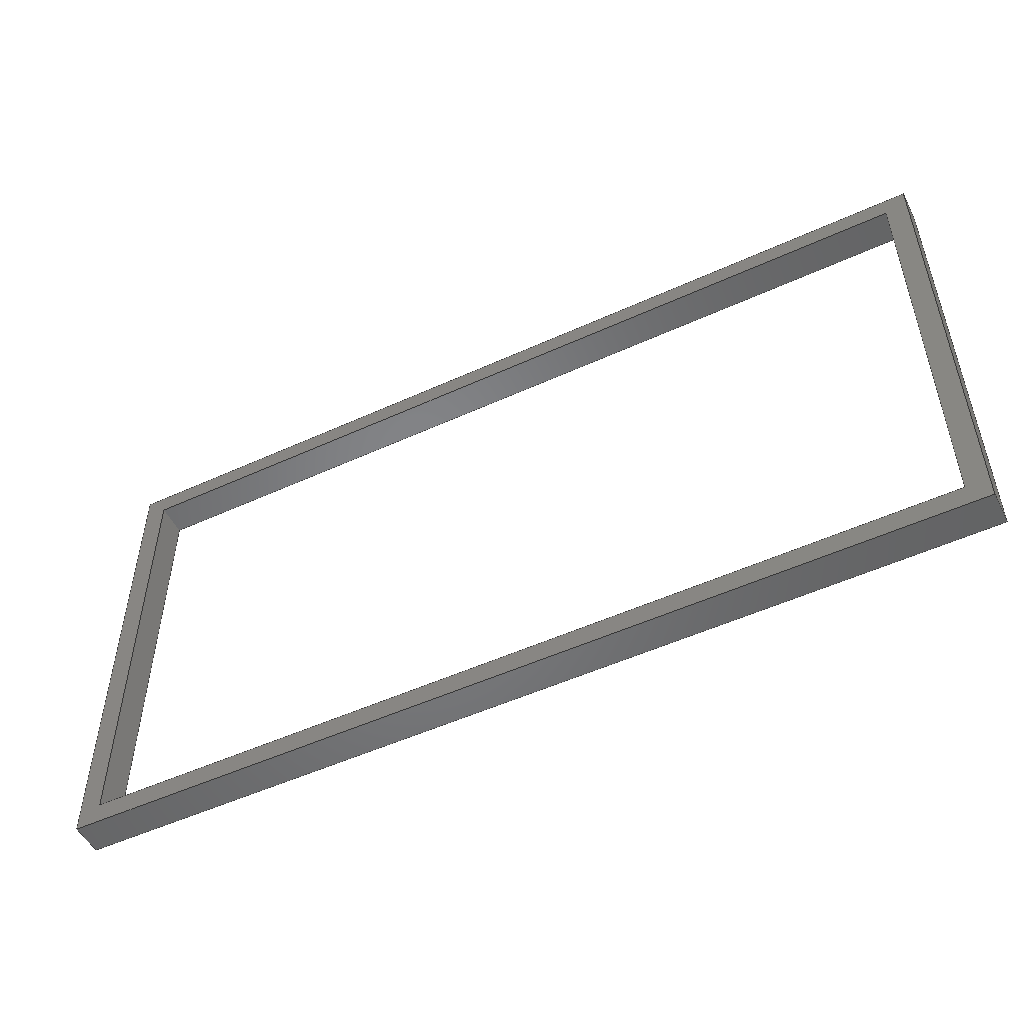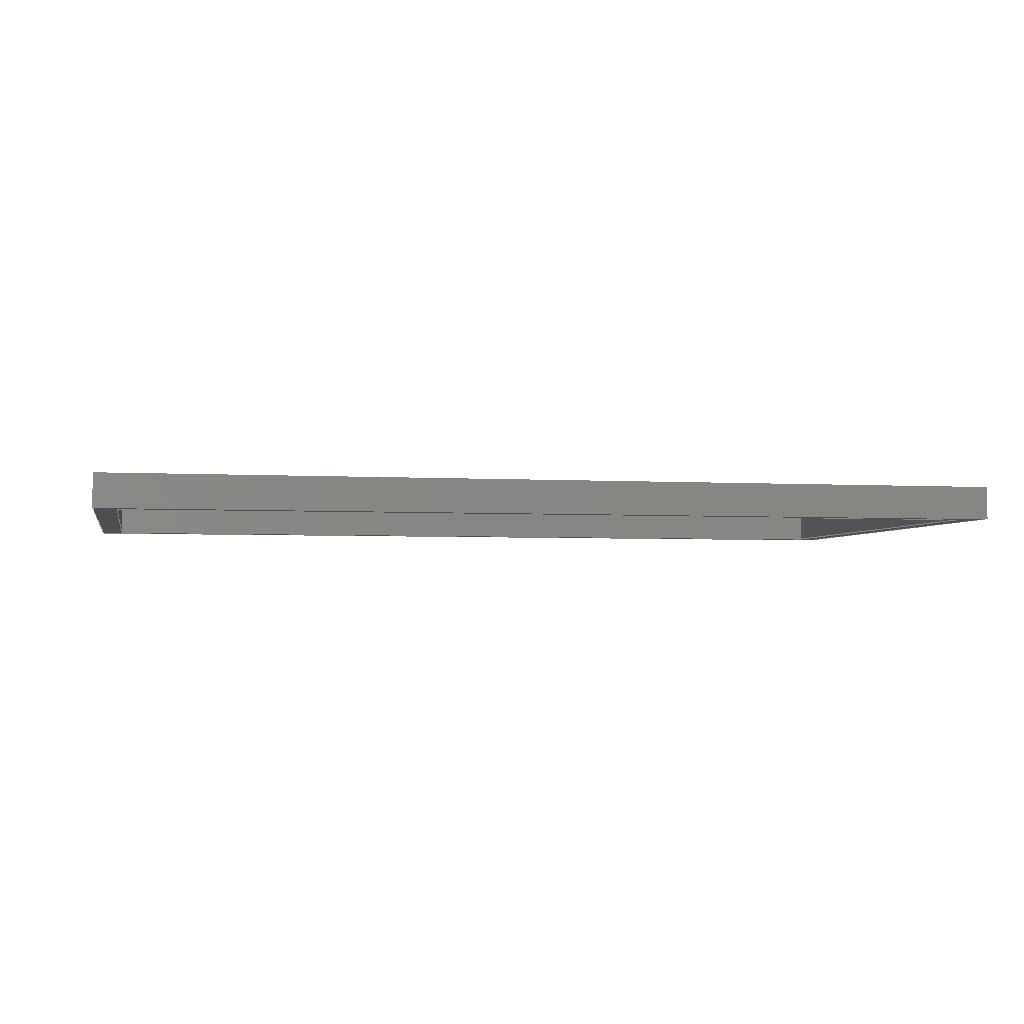
<metadata>
{"format":"step","ext":"step","renderer":"f3d","projection":"perspective","resolution":1024,"background":"white","views":[{"elev":-51.6,"azim":26.4,"up":"+Z"},{"elev":-3.5,"azim":-11.8,"up":"+Y"}]}
</metadata>
<code>
ISO-10303-21;
DATA;
#1 = MECHANICAL_DESIGN_GEOMETRIC_PRESENTATION_REPRESENTATION( ' ', ( #7, #8, #9, #10, #11, #12, #13, #14, #15, #16 ), #6 );
#2 = PRODUCT_DEFINITION_CONTEXT( '', #17, 'design' );
#3 = APPLICATION_PROTOCOL_DEFINITION( 'international standard', 'automotive_design', 2001, #17 );
#4 = PRODUCT_CATEGORY_RELATIONSHIP( 'NONE', 'NONE', #18, #19 );
#5 = SHAPE_DEFINITION_REPRESENTATION( #20, #21 );
#6 =  ( GEOMETRIC_REPRESENTATION_CONTEXT( 3 )GLOBAL_UNCERTAINTY_ASSIGNED_CONTEXT( ( #22 ) )GLOBAL_UNIT_ASSIGNED_CONTEXT( ( #23, #24, #25 ) )REPRESENTATION_CONTEXT( 'NONE', 'WORKSPACE' ) );
#7 = STYLED_ITEM( '', ( #26 ), #27 );
#8 = STYLED_ITEM( '', ( #28 ), #29 );
#9 = STYLED_ITEM( '', ( #30 ), #31 );
#10 = STYLED_ITEM( '', ( #32 ), #33 );
#11 = STYLED_ITEM( '', ( #34 ), #35 );
#12 = STYLED_ITEM( '', ( #36 ), #37 );
#13 = STYLED_ITEM( '', ( #38 ), #39 );
#14 = STYLED_ITEM( '', ( #40 ), #41 );
#15 = STYLED_ITEM( '', ( #42 ), #43 );
#16 = STYLED_ITEM( '', ( #44 ), #45 );
#17 = APPLICATION_CONTEXT( 'core data for automotive mechanical design processes' );
#18 = PRODUCT_CATEGORY( 'part', 'NONE' );
#19 = PRODUCT_RELATED_PRODUCT_CATEGORY( 'detail', ' ', ( #46 ) );
#20 = PRODUCT_DEFINITION_SHAPE( 'NONE', 'NONE', #47 );
#21 = ADVANCED_BREP_SHAPE_REPRESENTATION( 'Part 1', ( #48, #49 ), #6 );
#22 = UNCERTAINTY_MEASURE_WITH_UNIT( LENGTH_MEASURE( 1e-17 ), #23, '', '' );
#23 =  ( CONVERSION_BASED_UNIT( 'METRE', #50 )LENGTH_UNIT(  )NAMED_UNIT( #51 ) );
#24 =  ( NAMED_UNIT( #52 )PLANE_ANGLE_UNIT(  )SI_UNIT( $, .RADIAN. ) );
#25 =  ( NAMED_UNIT( #52 )SI_UNIT( $, .STERADIAN. )SOLID_ANGLE_UNIT(  ) );
#26 = PRESENTATION_STYLE_ASSIGNMENT( ( #53 ) );
#27 = ADVANCED_FACE( '', ( #54 ), #55, .T. );
#28 = PRESENTATION_STYLE_ASSIGNMENT( ( #56 ) );
#29 = ADVANCED_FACE( '', ( #57 ), #58, .T. );
#30 = PRESENTATION_STYLE_ASSIGNMENT( ( #59 ) );
#31 = ADVANCED_FACE( '', ( #60, #61 ), #62, .T. );
#32 = PRESENTATION_STYLE_ASSIGNMENT( ( #63 ) );
#33 = ADVANCED_FACE( '', ( #64 ), #65, .T. );
#34 = PRESENTATION_STYLE_ASSIGNMENT( ( #66 ) );
#35 = ADVANCED_FACE( '', ( #67 ), #68, .T. );
#36 = PRESENTATION_STYLE_ASSIGNMENT( ( #69 ) );
#37 = ADVANCED_FACE( '', ( #70 ), #71, .T. );
#38 = PRESENTATION_STYLE_ASSIGNMENT( ( #72 ) );
#39 = ADVANCED_FACE( '', ( #73 ), #74, .T. );
#40 = PRESENTATION_STYLE_ASSIGNMENT( ( #75 ) );
#41 = ADVANCED_FACE( '', ( #76 ), #77, .T. );
#42 = PRESENTATION_STYLE_ASSIGNMENT( ( #78 ) );
#43 = ADVANCED_FACE( '', ( #79 ), #80, .T. );
#44 = PRESENTATION_STYLE_ASSIGNMENT( ( #81 ) );
#45 = ADVANCED_FACE( '', ( #82, #83 ), #84, .T. );
#46 = PRODUCT( 'Part 1', 'Part 1', 'PART-Part 1-DESC', ( #85 ) );
#47 = PRODUCT_DEFINITION( 'NONE', 'NONE', #86, #2 );
#48 = MANIFOLD_SOLID_BREP( 'Part 1', #87 );
#49 = AXIS2_PLACEMENT_3D( '', #88, #89, #90 );
#50 = LENGTH_MEASURE_WITH_UNIT( LENGTH_MEASURE( 1 ), #91 );
#51 = DIMENSIONAL_EXPONENTS( 1, 0, 0, 0, 0, 0, 0 );
#52 = DIMENSIONAL_EXPONENTS( 0, 0, 0, 0, 0, 0, 0 );
#53 = SURFACE_STYLE_USAGE( .BOTH., #92 );
#54 = FACE_OUTER_BOUND( '', #93, .T. );
#55 = PLANE( '', #94 );
#56 = SURFACE_STYLE_USAGE( .BOTH., #95 );
#57 = FACE_OUTER_BOUND( '', #96, .T. );
#58 = PLANE( '', #97 );
#59 = SURFACE_STYLE_USAGE( .BOTH., #98 );
#60 = FACE_OUTER_BOUND( '', #99, .T. );
#61 = FACE_BOUND( '', #100, .T. );
#62 = PLANE( '', #101 );
#63 = SURFACE_STYLE_USAGE( .BOTH., #102 );
#64 = FACE_OUTER_BOUND( '', #103, .T. );
#65 = PLANE( '', #104 );
#66 = SURFACE_STYLE_USAGE( .BOTH., #105 );
#67 = FACE_OUTER_BOUND( '', #106, .T. );
#68 = PLANE( '', #107 );
#69 = SURFACE_STYLE_USAGE( .BOTH., #108 );
#70 = FACE_OUTER_BOUND( '', #109, .T. );
#71 = PLANE( '', #110 );
#72 = SURFACE_STYLE_USAGE( .BOTH., #111 );
#73 = FACE_OUTER_BOUND( '', #112, .T. );
#74 = PLANE( '', #113 );
#75 = SURFACE_STYLE_USAGE( .BOTH., #114 );
#76 = FACE_OUTER_BOUND( '', #115, .T. );
#77 = PLANE( '', #116 );
#78 = SURFACE_STYLE_USAGE( .BOTH., #117 );
#79 = FACE_OUTER_BOUND( '', #118, .T. );
#80 = PLANE( '', #119 );
#81 = SURFACE_STYLE_USAGE( .BOTH., #120 );
#82 = FACE_BOUND( '', #121, .T. );
#83 = FACE_OUTER_BOUND( '', #122, .T. );
#84 = PLANE( '', #123 );
#85 = PRODUCT_CONTEXT( '', #17, 'mechanical' );
#86 = PRODUCT_DEFINITION_FORMATION_WITH_SPECIFIED_SOURCE( ' ', 'NONE', #46, .NOT_KNOWN. );
#87 = CLOSED_SHELL( '', ( #39, #43, #27, #31, #41, #45, #33, #29, #35, #37 ) );
#88 = CARTESIAN_POINT( '', ( 0, 0, 0 ) );
#89 = DIRECTION( '', ( 0, 0, 1 ) );
#90 = DIRECTION( '', ( 1, 0, 0 ) );
#91 =  ( LENGTH_UNIT(  )NAMED_UNIT( #51 )SI_UNIT( $, .METRE. ) );
#92 = SURFACE_SIDE_STYLE( '', ( #124 ) );
#93 = EDGE_LOOP( '', ( #125, #126, #127, #128 ) );
#94 = AXIS2_PLACEMENT_3D( '', #129, #130, #131 );
#95 = SURFACE_SIDE_STYLE( '', ( #132 ) );
#96 = EDGE_LOOP( '', ( #133, #134, #135, #136 ) );
#97 = AXIS2_PLACEMENT_3D( '', #137, #138, #139 );
#98 = SURFACE_SIDE_STYLE( '', ( #140 ) );
#99 = EDGE_LOOP( '', ( #141, #142, #143, #144 ) );
#100 = EDGE_LOOP( '', ( #145, #146, #147, #148 ) );
#101 = AXIS2_PLACEMENT_3D( '', #149, #150, #151 );
#102 = SURFACE_SIDE_STYLE( '', ( #152 ) );
#103 = EDGE_LOOP( '', ( #153, #154, #155, #156 ) );
#104 = AXIS2_PLACEMENT_3D( '', #157, #158, #159 );
#105 = SURFACE_SIDE_STYLE( '', ( #160 ) );
#106 = EDGE_LOOP( '', ( #161, #162, #163, #164 ) );
#107 = AXIS2_PLACEMENT_3D( '', #165, #166, #167 );
#108 = SURFACE_SIDE_STYLE( '', ( #168 ) );
#109 = EDGE_LOOP( '', ( #169, #170, #171, #172 ) );
#110 = AXIS2_PLACEMENT_3D( '', #173, #174, #175 );
#111 = SURFACE_SIDE_STYLE( '', ( #176 ) );
#112 = EDGE_LOOP( '', ( #177, #178, #179, #180 ) );
#113 = AXIS2_PLACEMENT_3D( '', #181, #182, #183 );
#114 = SURFACE_SIDE_STYLE( '', ( #184 ) );
#115 = EDGE_LOOP( '', ( #185, #186, #187, #188 ) );
#116 = AXIS2_PLACEMENT_3D( '', #189, #190, #191 );
#117 = SURFACE_SIDE_STYLE( '', ( #192 ) );
#118 = EDGE_LOOP( '', ( #193, #194, #195, #196 ) );
#119 = AXIS2_PLACEMENT_3D( '', #197, #198, #199 );
#120 = SURFACE_SIDE_STYLE( '', ( #200 ) );
#121 = EDGE_LOOP( '', ( #201, #202, #203, #204 ) );
#122 = EDGE_LOOP( '', ( #205, #206, #207, #208 ) );
#123 = AXIS2_PLACEMENT_3D( '', #209, #210, #211 );
#124 = SURFACE_STYLE_FILL_AREA( #212 );
#125 = ORIENTED_EDGE( '', *, *, #213, .T. );
#126 = ORIENTED_EDGE( '', *, *, #214, .T. );
#127 = ORIENTED_EDGE( '', *, *, #215, .F. );
#128 = ORIENTED_EDGE( '', *, *, #216, .F. );
#129 = CARTESIAN_POINT( '', ( -0.08717, -0.0346, 0.00376 ) );
#130 = DIRECTION( '', ( 1, 0, 0 ) );
#131 = DIRECTION( '', ( 0, 0, -1 ) );
#132 = SURFACE_STYLE_FILL_AREA( #217 );
#133 = ORIENTED_EDGE( '', *, *, #218, .T. );
#134 = ORIENTED_EDGE( '', *, *, #219, .T. );
#135 = ORIENTED_EDGE( '', *, *, #220, .F. );
#136 = ORIENTED_EDGE( '', *, *, #221, .F. );
#137 = CARTESIAN_POINT( '', ( -0.005302, -0.0346, 0.05745 ) );
#138 = DIRECTION( '', ( -1, 0, 0 ) );
#139 = DIRECTION( '', ( 0, 0, 1 ) );
#140 = SURFACE_STYLE_FILL_AREA( #222 );
#141 = ORIENTED_EDGE( '', *, *, #223, .T. );
#142 = ORIENTED_EDGE( '', *, *, #224, .T. );
#143 = ORIENTED_EDGE( '', *, *, #225, .T. );
#144 = ORIENTED_EDGE( '', *, *, #226, .T. );
#145 = ORIENTED_EDGE( '', *, *, #227, .F. );
#146 = ORIENTED_EDGE( '', *, *, #213, .F. );
#147 = ORIENTED_EDGE( '', *, *, #228, .F. );
#148 = ORIENTED_EDGE( '', *, *, #218, .F. );
#149 = CARTESIAN_POINT( '', ( -0.04827, -0.03305, 0.008029 ) );
#150 = DIRECTION( '', ( 0, 1, 0 ) );
#151 = DIRECTION( '', ( 0, 0, 1 ) );
#152 = SURFACE_STYLE_FILL_AREA( #229 );
#153 = ORIENTED_EDGE( '', *, *, #230, .T. );
#154 = ORIENTED_EDGE( '', *, *, #231, .T. );
#155 = ORIENTED_EDGE( '', *, *, #225, .F. );
#156 = ORIENTED_EDGE( '', *, *, #232, .F. );
#157 = CARTESIAN_POINT( '', ( -0.003235, -0.0346, 0.05745 ) );
#158 = DIRECTION( '', ( 1, 0, 0 ) );
#159 = DIRECTION( '', ( 0, 0, -1 ) );
#160 = SURFACE_STYLE_FILL_AREA( #233 );
#161 = ORIENTED_EDGE( '', *, *, #234, .T. );
#162 = ORIENTED_EDGE( '', *, *, #232, .T. );
#163 = ORIENTED_EDGE( '', *, *, #224, .F. );
#164 = ORIENTED_EDGE( '', *, *, #235, .F. );
#165 = CARTESIAN_POINT( '', ( -0.07712, -0.0346, 0.05421 ) );
#166 = DIRECTION( '', ( 0, 0, 1 ) );
#167 = DIRECTION( '', ( 1, 0, 0 ) );
#168 = SURFACE_STYLE_FILL_AREA( #236 );
#169 = ORIENTED_EDGE( '', *, *, #227, .T. );
#170 = ORIENTED_EDGE( '', *, *, #221, .T. );
#171 = ORIENTED_EDGE( '', *, *, #237, .F. );
#172 = ORIENTED_EDGE( '', *, *, #214, .F. );
#173 = CARTESIAN_POINT( '', ( -0.07712, -0.0346, 0.05215 ) );
#174 = DIRECTION( '', ( 0, 0, -1 ) );
#175 = DIRECTION( '', ( -1, 0, 0 ) );
#176 = SURFACE_STYLE_FILL_AREA( #238 );
#177 = ORIENTED_EDGE( '', *, *, #239, .T. );
#178 = ORIENTED_EDGE( '', *, *, #235, .T. );
#179 = ORIENTED_EDGE( '', *, *, #223, .F. );
#180 = ORIENTED_EDGE( '', *, *, #240, .F. );
#181 = CARTESIAN_POINT( '', ( -0.08924, -0.0346, 0.00376 ) );
#182 = DIRECTION( '', ( -1, 0, 0 ) );
#183 = DIRECTION( '', ( 0, 0, 1 ) );
#184 = SURFACE_STYLE_FILL_AREA( #241 );
#185 = ORIENTED_EDGE( '', *, *, #228, .T. );
#186 = ORIENTED_EDGE( '', *, *, #216, .T. );
#187 = ORIENTED_EDGE( '', *, *, #242, .F. );
#188 = ORIENTED_EDGE( '', *, *, #219, .F. );
#189 = CARTESIAN_POINT( '', ( -0.04827, -0.0346, 0.009062 ) );
#190 = DIRECTION( '', ( 0, 0, 1 ) );
#191 = DIRECTION( '', ( 1, 0, 0 ) );
#192 = SURFACE_STYLE_FILL_AREA( #243 );
#193 = ORIENTED_EDGE( '', *, *, #244, .T. );
#194 = ORIENTED_EDGE( '', *, *, #240, .T. );
#195 = ORIENTED_EDGE( '', *, *, #226, .F. );
#196 = ORIENTED_EDGE( '', *, *, #231, .F. );
#197 = CARTESIAN_POINT( '', ( -0.04827, -0.0346, 0.006995 ) );
#198 = DIRECTION( '', ( 0, 0, -1 ) );
#199 = DIRECTION( '', ( -1, 0, 0 ) );
#200 = SURFACE_STYLE_FILL_AREA( #245 );
#201 = ORIENTED_EDGE( '', *, *, #215, .T. );
#202 = ORIENTED_EDGE( '', *, *, #237, .T. );
#203 = ORIENTED_EDGE( '', *, *, #220, .T. );
#204 = ORIENTED_EDGE( '', *, *, #242, .T. );
#205 = ORIENTED_EDGE( '', *, *, #234, .F. );
#206 = ORIENTED_EDGE( '', *, *, #239, .F. );
#207 = ORIENTED_EDGE( '', *, *, #244, .F. );
#208 = ORIENTED_EDGE( '', *, *, #230, .F. );
#209 = CARTESIAN_POINT( '', ( -0.04827, -0.03615, 0.008029 ) );
#210 = DIRECTION( '', ( 0, -1, 0 ) );
#211 = DIRECTION( '', ( 0, 0, -1 ) );
#212 = FILL_AREA_STYLE( '', ( #246 ) );
#213 = EDGE_CURVE( '', #247, #248, #249, .T. );
#214 = EDGE_CURVE( '', #248, #250, #251, .T. );
#215 = EDGE_CURVE( '', #252, #250, #253, .T. );
#216 = EDGE_CURVE( '', #247, #252, #254, .T. );
#217 = FILL_AREA_STYLE( '', ( #255 ) );
#218 = EDGE_CURVE( '', #256, #257, #258, .T. );
#219 = EDGE_CURVE( '', #257, #259, #260, .T. );
#220 = EDGE_CURVE( '', #261, #259, #262, .T. );
#221 = EDGE_CURVE( '', #256, #261, #263, .T. );
#222 = FILL_AREA_STYLE( '', ( #264 ) );
#223 = EDGE_CURVE( '', #265, #266, #267, .T. );
#224 = EDGE_CURVE( '', #266, #268, #269, .T. );
#225 = EDGE_CURVE( '', #268, #270, #271, .T. );
#226 = EDGE_CURVE( '', #270, #265, #272, .T. );
#227 = EDGE_CURVE( '', #248, #256, #273, .T. );
#228 = EDGE_CURVE( '', #257, #247, #274, .T. );
#229 = FILL_AREA_STYLE( '', ( #275 ) );
#230 = EDGE_CURVE( '', #276, #277, #278, .T. );
#231 = EDGE_CURVE( '', #277, #270, #279, .T. );
#232 = EDGE_CURVE( '', #276, #268, #280, .T. );
#233 = FILL_AREA_STYLE( '', ( #281 ) );
#234 = EDGE_CURVE( '', #282, #276, #283, .T. );
#235 = EDGE_CURVE( '', #282, #266, #284, .T. );
#236 = FILL_AREA_STYLE( '', ( #285 ) );
#237 = EDGE_CURVE( '', #250, #261, #286, .T. );
#238 = FILL_AREA_STYLE( '', ( #287 ) );
#239 = EDGE_CURVE( '', #288, #282, #289, .T. );
#240 = EDGE_CURVE( '', #288, #265, #290, .T. );
#241 = FILL_AREA_STYLE( '', ( #291 ) );
#242 = EDGE_CURVE( '', #259, #252, #292, .T. );
#243 = FILL_AREA_STYLE( '', ( #293 ) );
#244 = EDGE_CURVE( '', #277, #288, #294, .T. );
#245 = FILL_AREA_STYLE( '', ( #295 ) );
#246 = FILL_AREA_STYLE_COLOUR( '', #296 );
#247 = VERTEX_POINT( '', #297 );
#248 = VERTEX_POINT( '', #298 );
#249 = LINE( '', #299, #300 );
#250 = VERTEX_POINT( '', #301 );
#251 = LINE( '', #302, #303 );
#252 = VERTEX_POINT( '', #304 );
#253 = LINE( '', #305, #306 );
#254 = LINE( '', #307, #308 );
#255 = FILL_AREA_STYLE_COLOUR( '', #309 );
#256 = VERTEX_POINT( '', #310 );
#257 = VERTEX_POINT( '', #311 );
#258 = LINE( '', #312, #313 );
#259 = VERTEX_POINT( '', #314 );
#260 = LINE( '', #315, #316 );
#261 = VERTEX_POINT( '', #317 );
#262 = LINE( '', #318, #319 );
#263 = LINE( '', #320, #321 );
#264 = FILL_AREA_STYLE_COLOUR( '', #322 );
#265 = VERTEX_POINT( '', #323 );
#266 = VERTEX_POINT( '', #324 );
#267 = LINE( '', #325, #326 );
#268 = VERTEX_POINT( '', #327 );
#269 = LINE( '', #328, #329 );
#270 = VERTEX_POINT( '', #330 );
#271 = LINE( '', #331, #332 );
#272 = LINE( '', #333, #334 );
#273 = LINE( '', #335, #336 );
#274 = LINE( '', #337, #338 );
#275 = FILL_AREA_STYLE_COLOUR( '', #339 );
#276 = VERTEX_POINT( '', #340 );
#277 = VERTEX_POINT( '', #341 );
#278 = LINE( '', #342, #343 );
#279 = LINE( '', #344, #345 );
#280 = LINE( '', #346, #347 );
#281 = FILL_AREA_STYLE_COLOUR( '', #348 );
#282 = VERTEX_POINT( '', #349 );
#283 = LINE( '', #350, #351 );
#284 = LINE( '', #352, #353 );
#285 = FILL_AREA_STYLE_COLOUR( '', #354 );
#286 = LINE( '', #355, #356 );
#287 = FILL_AREA_STYLE_COLOUR( '', #357 );
#288 = VERTEX_POINT( '', #358 );
#289 = LINE( '', #359, #360 );
#290 = LINE( '', #361, #362 );
#291 = FILL_AREA_STYLE_COLOUR( '', #363 );
#292 = LINE( '', #364, #365 );
#293 = FILL_AREA_STYLE_COLOUR( '', #366 );
#294 = LINE( '', #367, #368 );
#295 = FILL_AREA_STYLE_COLOUR( '', #369 );
#296 = COLOUR_RGB( '', 0.6039, 0.6471, 0.6863 );
#297 = CARTESIAN_POINT( '', ( -0.08717, -0.03305, 0.009062 ) );
#298 = CARTESIAN_POINT( '', ( -0.08717, -0.03305, 0.05215 ) );
#299 = CARTESIAN_POINT( '', ( -0.08717, -0.03305, 0.00376 ) );
#300 = VECTOR( '', #370, 1 );
#301 = CARTESIAN_POINT( '', ( -0.08717, -0.03615, 0.05215 ) );
#302 = CARTESIAN_POINT( '', ( -0.08717, -0.0346, 0.05215 ) );
#303 = VECTOR( '', #371, 1 );
#304 = CARTESIAN_POINT( '', ( -0.08717, -0.03615, 0.009062 ) );
#305 = CARTESIAN_POINT( '', ( -0.08717, -0.03615, 0.00376 ) );
#306 = VECTOR( '', #372, 1 );
#307 = CARTESIAN_POINT( '', ( -0.08717, -0.0346, 0.009062 ) );
#308 = VECTOR( '', #373, 1 );
#309 = COLOUR_RGB( '', 0.6039, 0.6471, 0.6863 );
#310 = CARTESIAN_POINT( '', ( -0.005302, -0.03305, 0.05215 ) );
#311 = CARTESIAN_POINT( '', ( -0.005302, -0.03305, 0.009062 ) );
#312 = CARTESIAN_POINT( '', ( -0.005302, -0.03305, 0.05745 ) );
#313 = VECTOR( '', #374, 1 );
#314 = CARTESIAN_POINT( '', ( -0.005302, -0.03615, 0.009062 ) );
#315 = CARTESIAN_POINT( '', ( -0.005302, -0.0346, 0.009062 ) );
#316 = VECTOR( '', #375, 1 );
#317 = CARTESIAN_POINT( '', ( -0.005302, -0.03615, 0.05215 ) );
#318 = CARTESIAN_POINT( '', ( -0.005302, -0.03615, 0.05745 ) );
#319 = VECTOR( '', #376, 1 );
#320 = CARTESIAN_POINT( '', ( -0.005302, -0.0346, 0.05215 ) );
#321 = VECTOR( '', #377, 1 );
#322 = COLOUR_RGB( '', 0.6039, 0.6471, 0.6863 );
#323 = CARTESIAN_POINT( '', ( -0.08924, -0.03305, 0.006995 ) );
#324 = CARTESIAN_POINT( '', ( -0.08924, -0.03305, 0.05421 ) );
#325 = CARTESIAN_POINT( '', ( -0.08924, -0.03305, 0.00376 ) );
#326 = VECTOR( '', #378, 1 );
#327 = CARTESIAN_POINT( '', ( -0.003235, -0.03305, 0.05421 ) );
#328 = CARTESIAN_POINT( '', ( -0.07712, -0.03305, 0.05421 ) );
#329 = VECTOR( '', #379, 1 );
#330 = CARTESIAN_POINT( '', ( -0.003235, -0.03305, 0.006995 ) );
#331 = CARTESIAN_POINT( '', ( -0.003235, -0.03305, 0.05745 ) );
#332 = VECTOR( '', #380, 1 );
#333 = CARTESIAN_POINT( '', ( -0.04827, -0.03305, 0.006995 ) );
#334 = VECTOR( '', #381, 1 );
#335 = CARTESIAN_POINT( '', ( -0.07712, -0.03305, 0.05215 ) );
#336 = VECTOR( '', #382, 1 );
#337 = CARTESIAN_POINT( '', ( -0.04827, -0.03305, 0.009062 ) );
#338 = VECTOR( '', #383, 1 );
#339 = COLOUR_RGB( '', 0.6039, 0.6471, 0.6863 );
#340 = CARTESIAN_POINT( '', ( -0.003235, -0.03615, 0.05421 ) );
#341 = CARTESIAN_POINT( '', ( -0.003235, -0.03615, 0.006995 ) );
#342 = CARTESIAN_POINT( '', ( -0.003235, -0.03615, 0.05745 ) );
#343 = VECTOR( '', #384, 1 );
#344 = CARTESIAN_POINT( '', ( -0.003235, -0.0346, 0.006995 ) );
#345 = VECTOR( '', #385, 1 );
#346 = CARTESIAN_POINT( '', ( -0.003235, -0.0346, 0.05421 ) );
#347 = VECTOR( '', #386, 1 );
#348 = COLOUR_RGB( '', 0.6039, 0.6471, 0.6863 );
#349 = CARTESIAN_POINT( '', ( -0.08924, -0.03615, 0.05421 ) );
#350 = CARTESIAN_POINT( '', ( -0.07712, -0.03615, 0.05421 ) );
#351 = VECTOR( '', #387, 1 );
#352 = CARTESIAN_POINT( '', ( -0.08924, -0.0346, 0.05421 ) );
#353 = VECTOR( '', #388, 1 );
#354 = COLOUR_RGB( '', 0.6039, 0.6471, 0.6863 );
#355 = CARTESIAN_POINT( '', ( -0.07712, -0.03615, 0.05215 ) );
#356 = VECTOR( '', #389, 1 );
#357 = COLOUR_RGB( '', 0.6039, 0.6471, 0.6863 );
#358 = CARTESIAN_POINT( '', ( -0.08924, -0.03615, 0.006995 ) );
#359 = CARTESIAN_POINT( '', ( -0.08924, -0.03615, 0.00376 ) );
#360 = VECTOR( '', #390, 1 );
#361 = CARTESIAN_POINT( '', ( -0.08924, -0.0346, 0.006995 ) );
#362 = VECTOR( '', #391, 1 );
#363 = COLOUR_RGB( '', 0.6039, 0.6471, 0.6863 );
#364 = CARTESIAN_POINT( '', ( -0.04827, -0.03615, 0.009062 ) );
#365 = VECTOR( '', #392, 1 );
#366 = COLOUR_RGB( '', 0.6039, 0.6471, 0.6863 );
#367 = CARTESIAN_POINT( '', ( -0.04827, -0.03615, 0.006995 ) );
#368 = VECTOR( '', #393, 1 );
#369 = COLOUR_RGB( '', 0.6039, 0.6471, 0.6863 );
#370 = DIRECTION( '', ( 0, 0, 1 ) );
#371 = DIRECTION( '', ( 0, -1, 0 ) );
#372 = DIRECTION( '', ( 0, 0, 1 ) );
#373 = DIRECTION( '', ( 0, -1, 0 ) );
#374 = DIRECTION( '', ( 0, 0, -1 ) );
#375 = DIRECTION( '', ( 0, -1, 0 ) );
#376 = DIRECTION( '', ( 0, 0, -1 ) );
#377 = DIRECTION( '', ( 0, -1, 0 ) );
#378 = DIRECTION( '', ( 0, 0, 1 ) );
#379 = DIRECTION( '', ( 1, 0, 0 ) );
#380 = DIRECTION( '', ( 0, 0, -1 ) );
#381 = DIRECTION( '', ( -1, 0, 0 ) );
#382 = DIRECTION( '', ( 1, 0, 0 ) );
#383 = DIRECTION( '', ( -1, 0, 0 ) );
#384 = DIRECTION( '', ( 0, 0, -1 ) );
#385 = DIRECTION( '', ( 0, 1, 0 ) );
#386 = DIRECTION( '', ( 0, 1, 0 ) );
#387 = DIRECTION( '', ( 1, 0, 0 ) );
#388 = DIRECTION( '', ( 0, 1, 0 ) );
#389 = DIRECTION( '', ( 1, 0, 0 ) );
#390 = DIRECTION( '', ( 0, 0, 1 ) );
#391 = DIRECTION( '', ( 0, 1, 0 ) );
#392 = DIRECTION( '', ( -1, 0, 0 ) );
#393 = DIRECTION( '', ( -1, 0, 0 ) );
ENDSEC;
END-ISO-10303-21;

</code>
